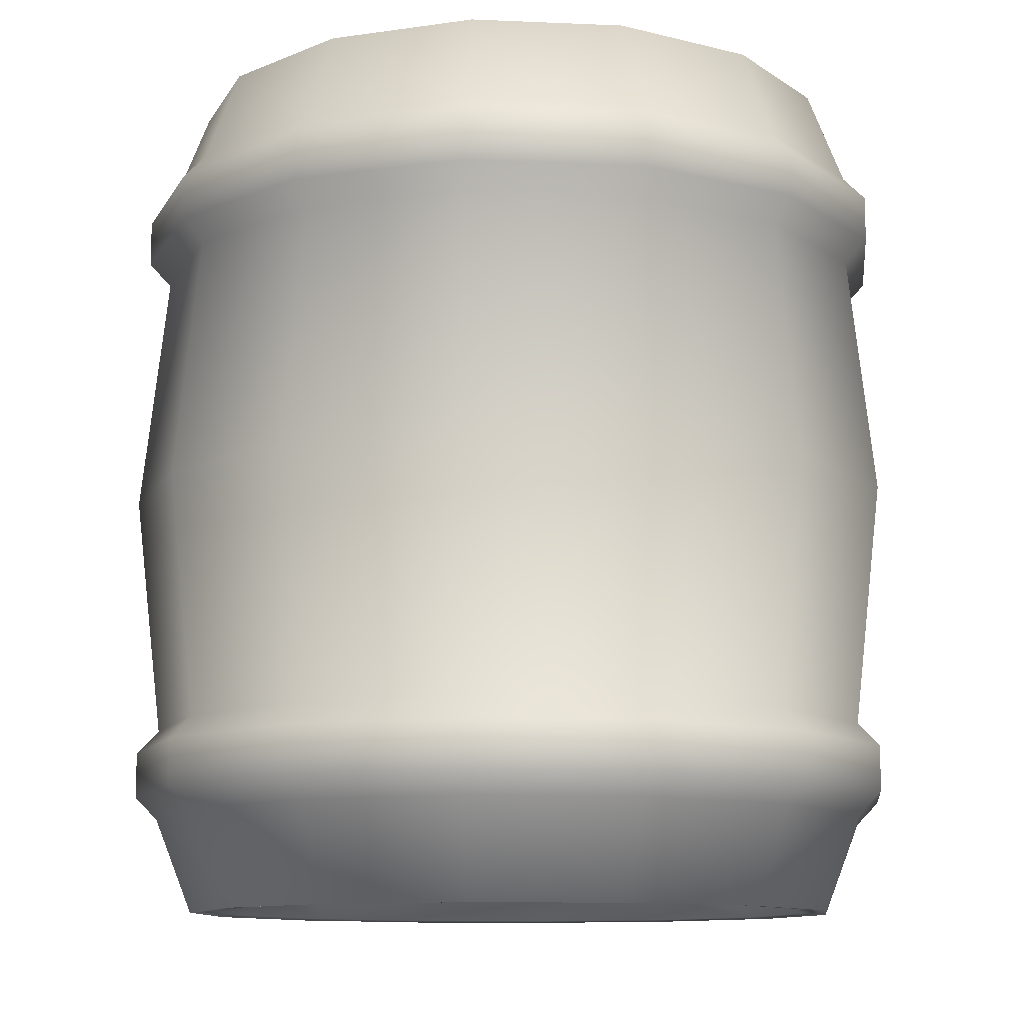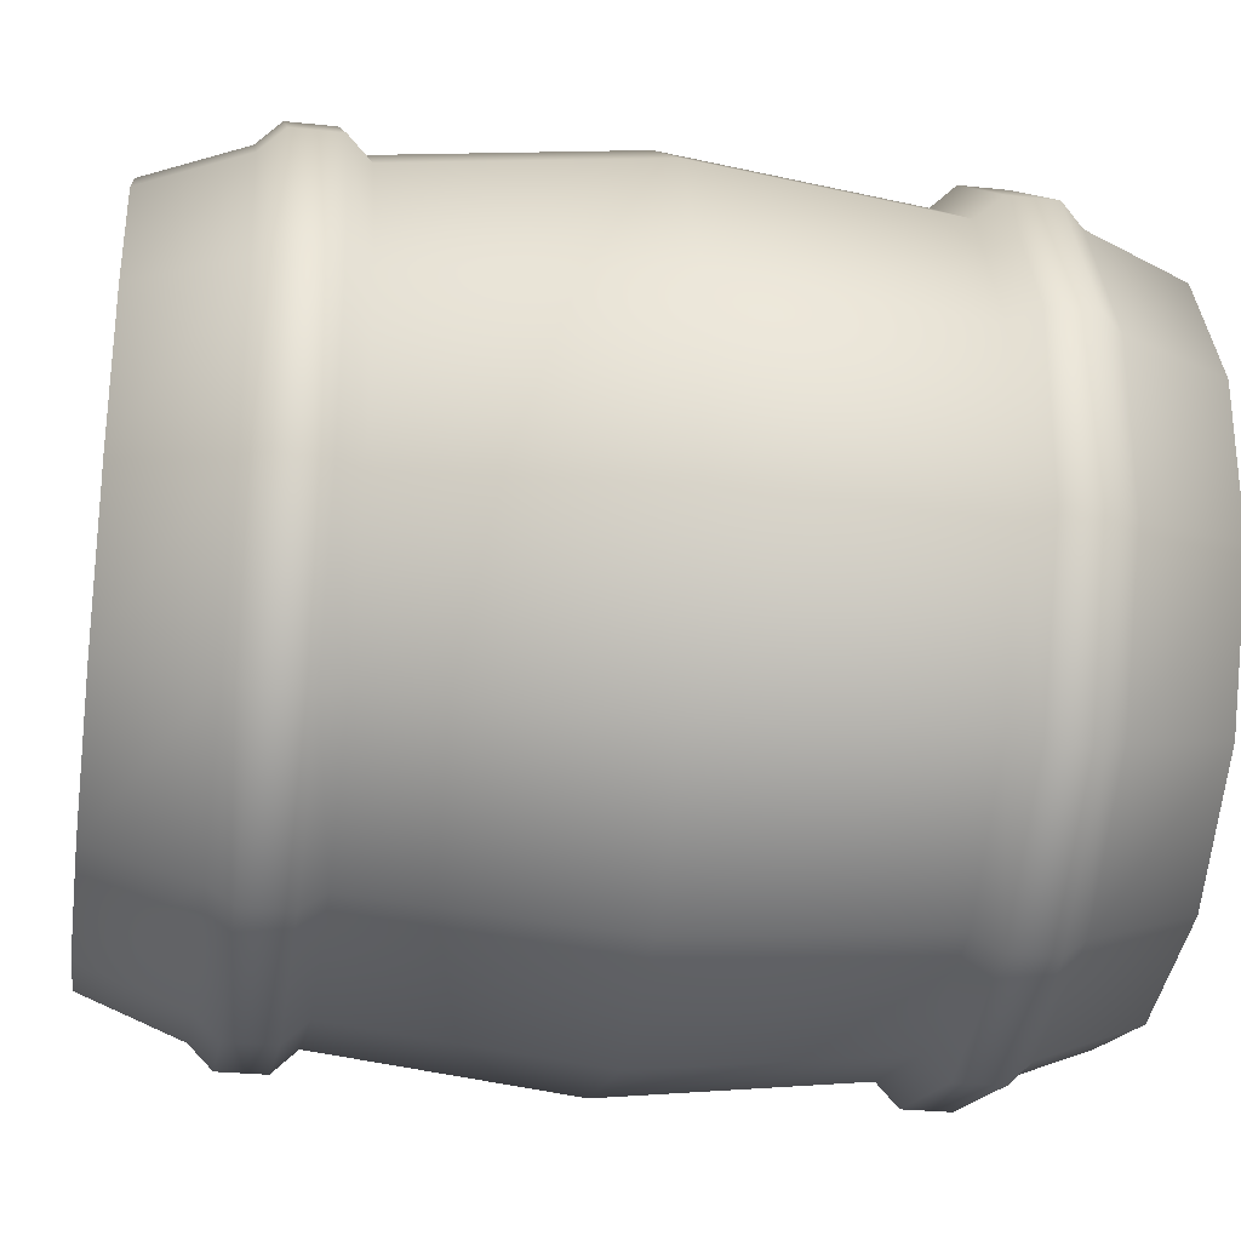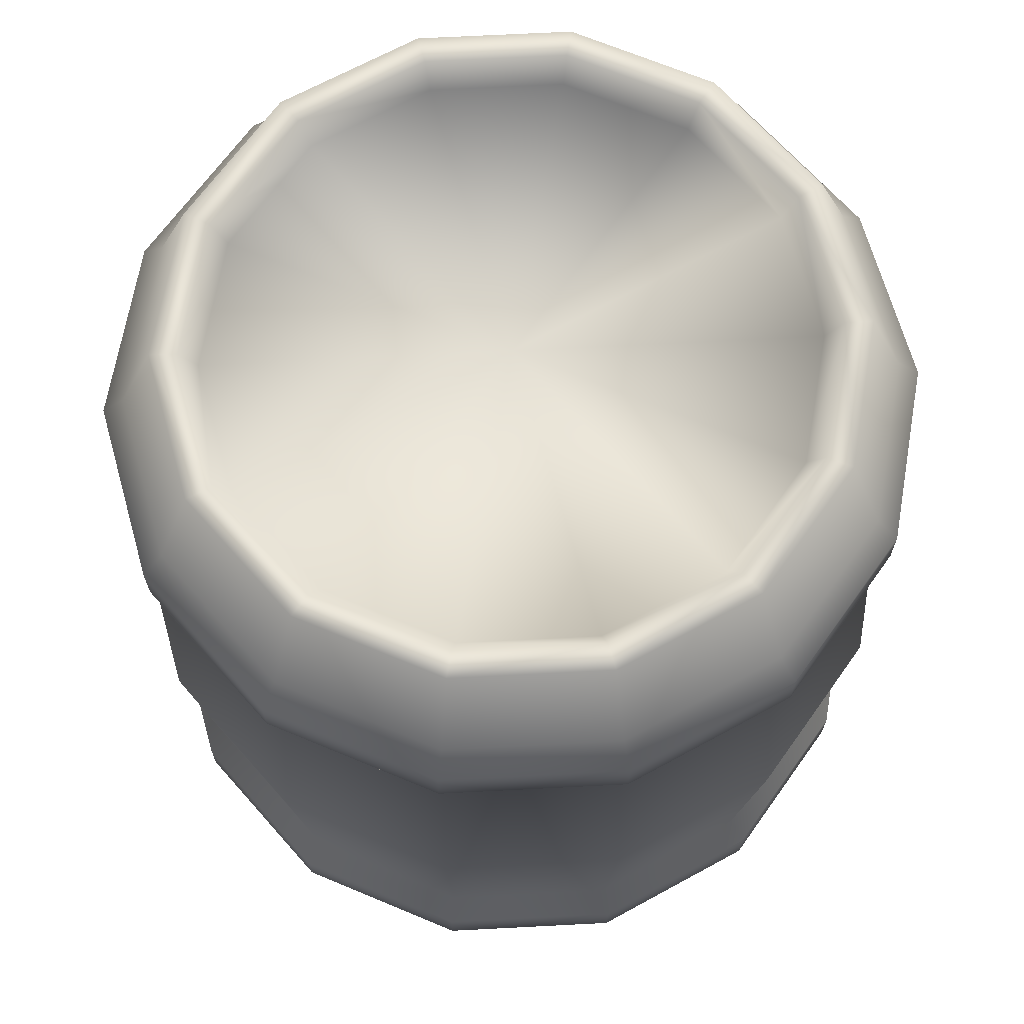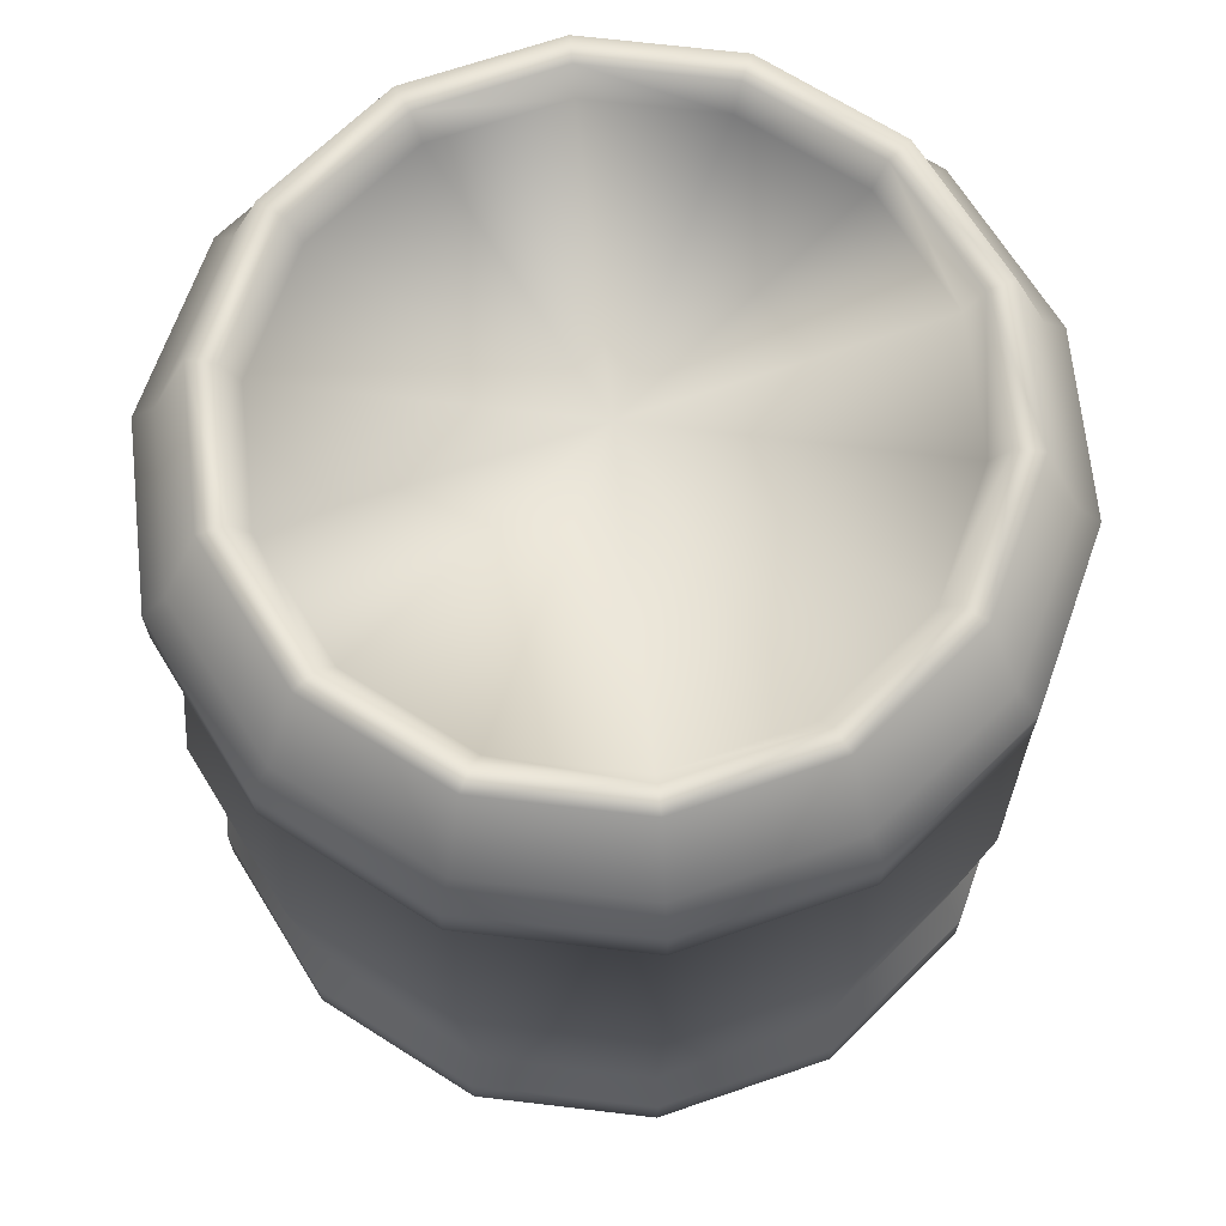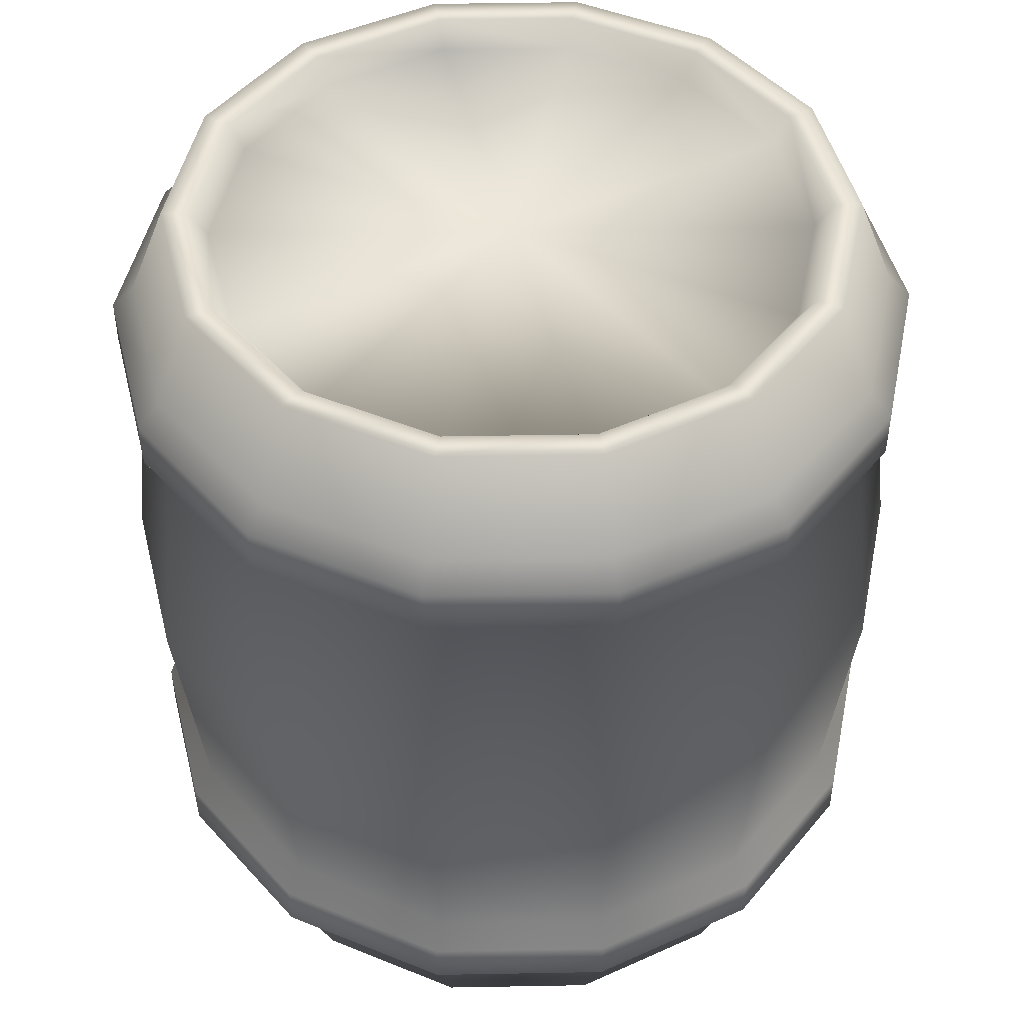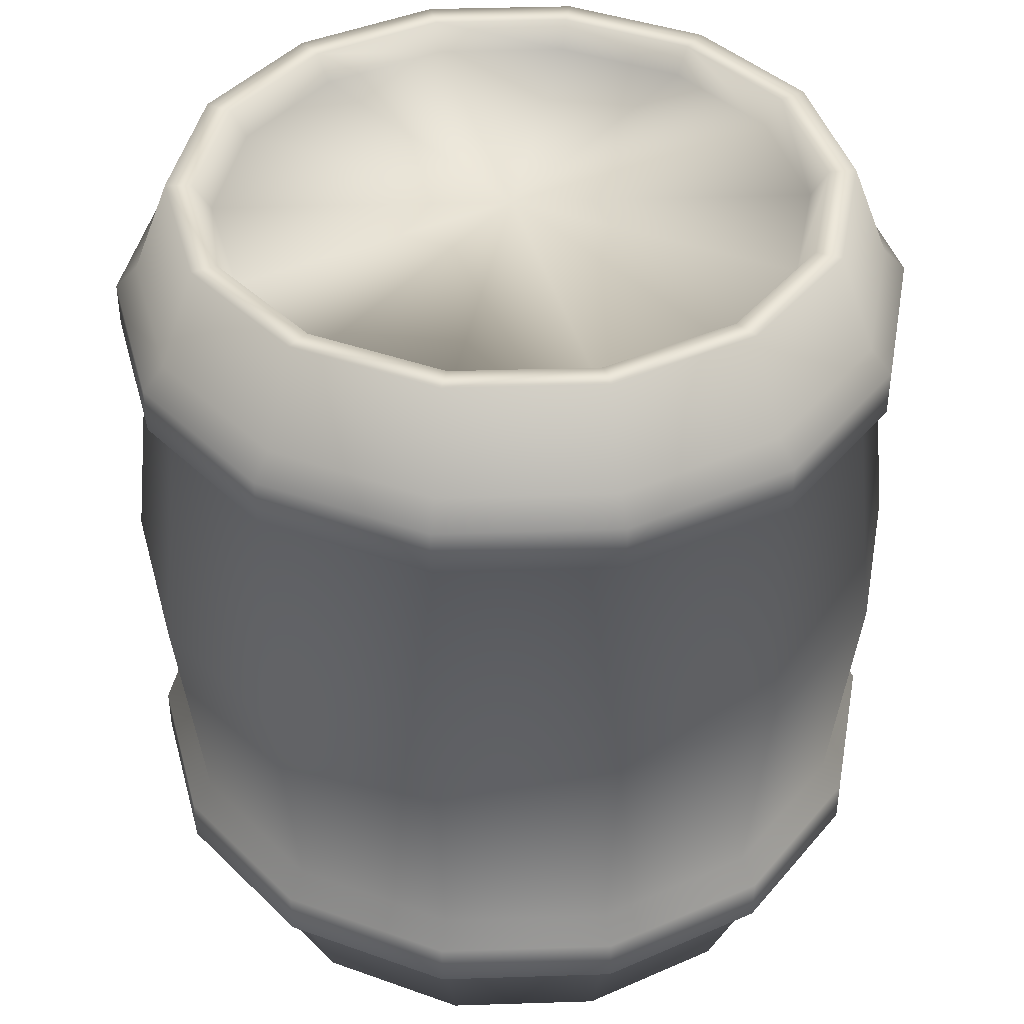
<metadata>
{"format":"obj","ext":"obj","renderer":"f3d","projection":"perspective","resolution":1024,"background":"white","views":[{"elev":-10.9,"azim":-70.4,"up":"+Y"},{"elev":-28.6,"azim":81.1,"up":"+Z"},{"elev":68.0,"azim":35.6,"up":"+Y"},{"elev":68.1,"azim":-31.8,"up":"+Y"},{"elev":47.5,"azim":-142.6,"up":"+Y"},{"elev":41.0,"azim":-40.8,"up":"+Y"}]}
</metadata>
<code>
o Barrel
v 0.4578 -0.002748 -0.8531
v 0.4578 0.993 -0.8531
v 0.6266 -0.002748 -0.8146
v 0.6266 0.993 -0.8146
v 0.7619 -0.002748 -0.7067
v 0.7619 0.993 -0.7067
v 0.837 -0.002748 -0.5507
v 0.837 0.993 -0.5507
v 0.837 -0.002748 -0.3776
v 0.837 0.993 -0.3776
v 0.7619 -0.002748 -0.2217
v 0.7619 0.993 -0.2217
v 0.6266 -0.002748 -0.1138
v 0.6266 0.993 -0.1138
v 0.4578 -0.002748 -0.07524
v 0.4578 0.993 -0.07524
v 0.2891 -0.002748 -0.1138
v 0.2891 0.993 -0.1138
v 0.1537 -0.002748 -0.2217
v 0.1537 0.993 -0.2217
v 0.07863 -0.002748 -0.3776
v 0.07863 0.993 -0.3776
v 0.07863 -0.002748 -0.5507
v 0.07863 0.993 -0.5507
v 0.1537 -0.002748 -0.7067
v 0.1537 0.993 -0.7067
v 0.2891 -0.002748 -0.8146
v 0.2891 0.993 -0.8146
v 0.4578 0.1078 -0.8959
v 0.4578 0.8825 -0.8959
v 0.6451 0.8825 -0.8532
v 0.6451 0.1078 -0.8532
v 0.7954 0.8825 -0.7334
v 0.7954 0.1078 -0.7334
v 0.8787 0.8825 -0.5602
v 0.8787 0.1078 -0.5602
v 0.8787 0.8825 -0.3681
v 0.8787 0.1078 -0.3681
v 0.7954 0.8825 -0.195
v 0.7954 0.1078 -0.195
v 0.6451 0.8825 -0.07517
v 0.6451 0.1078 -0.07517
v 0.4578 0.8825 -0.03241
v 0.4578 0.1078 -0.03241
v 0.2705 0.8825 -0.07517
v 0.2705 0.1078 -0.07517
v 0.1203 0.8825 -0.195
v 0.1203 0.1078 -0.195
v 0.03688 0.8825 -0.3681
v 0.03688 0.1078 -0.3681
v 0.03688 0.8825 -0.5602
v 0.03688 0.1078 -0.5602
v 0.1203 0.8825 -0.7334
v 0.1203 0.1078 -0.7334
v 0.2705 0.8825 -0.8532
v 0.2705 0.1078 -0.8532
v 0.4578 0.2142 -0.8959
v 0.4578 0.7761 -0.8959
v 0.6451 0.7761 -0.8532
v 0.6451 0.2142 -0.8532
v 0.7954 0.7761 -0.7334
v 0.7954 0.2142 -0.7334
v 0.8787 0.7761 -0.5602
v 0.8787 0.2142 -0.5602
v 0.8787 0.7761 -0.3681
v 0.8787 0.2142 -0.3681
v 0.7954 0.7761 -0.195
v 0.7954 0.2142 -0.195
v 0.6451 0.7761 -0.07517
v 0.6451 0.2142 -0.07517
v 0.4578 0.7761 -0.03241
v 0.4578 0.2142 -0.03241
v 0.2705 0.7761 -0.07517
v 0.2705 0.2142 -0.07517
v 0.1203 0.7761 -0.195
v 0.1203 0.2142 -0.195
v 0.03688 0.7761 -0.3681
v 0.03688 0.2142 -0.3681
v 0.03688 0.7761 -0.5602
v 0.03688 0.2142 -0.5602
v 0.1203 0.7761 -0.7334
v 0.1203 0.2142 -0.7334
v 0.2705 0.7761 -0.8532
v 0.2705 0.2142 -0.8532
v 0.4578 -0.001171 -0.8225
v 0.4578 0.9915 -0.8225
v 0.6133 -0.001171 -0.7871
v 0.6133 0.9915 -0.7871
v 0.738 -0.001171 -0.6876
v 0.738 0.9915 -0.6876
v 0.8072 -0.001171 -0.5439
v 0.8072 0.9915 -0.5439
v 0.8072 -0.001171 -0.3844
v 0.8072 0.9915 -0.3844
v 0.738 -0.001171 -0.2407
v 0.738 0.9915 -0.2407
v 0.6133 -0.001171 -0.1413
v 0.6133 0.9915 -0.1413
v 0.4578 -0.001171 -0.1058
v 0.4578 0.9915 -0.1058
v 0.3023 -0.001171 -0.1413
v 0.3023 0.9915 -0.1413
v 0.1776 -0.001171 -0.2407
v 0.1776 0.9915 -0.2407
v 0.1084 -0.001171 -0.3844
v 0.1084 0.9915 -0.3844
v 0.1084 -0.001171 -0.5439
v 0.1084 0.9915 -0.5439
v 0.1776 -0.001171 -0.6876
v 0.1776 0.9915 -0.6876
v 0.3023 -0.001171 -0.7871
v 0.3023 0.9915 -0.7871
v 0.4578 0.8027 -0.9215
v 0.4578 0.8559 -0.9215
v 0.6562 0.1876 -0.8762
v 0.6562 0.1344 -0.8762
v 0.8154 0.1876 -0.7493
v 0.8154 0.1344 -0.7493
v 0.9037 0.1876 -0.5659
v 0.9037 0.1344 -0.5659
v 0.9037 0.1876 -0.3624
v 0.9037 0.1344 -0.3624
v 0.8154 0.1876 -0.179
v 0.8154 0.1344 -0.179
v 0.6562 0.1876 -0.05216
v 0.6562 0.1344 -0.05215
v 0.4578 0.1876 -0.006868
v 0.4578 0.1344 -0.006868
v 0.2594 0.1876 -0.05216
v 0.2594 0.1344 -0.05215
v 0.1003 0.1876 -0.179
v 0.1003 0.1344 -0.179
v 0.01197 0.1876 -0.3624
v 0.01197 0.1344 -0.3624
v 0.01197 0.1876 -0.5659
v 0.01197 0.1344 -0.5659
v 0.1003 0.1876 -0.7493
v 0.1003 0.1344 -0.7493
v 0.2594 0.1876 -0.8762
v 0.2594 0.1344 -0.8762
v 0.4578 0.1344 -0.9215
v 0.2594 0.8559 -0.8762
v 0.1003 0.8559 -0.7493
v 0.01197 0.8559 -0.5659
v 0.01197 0.8559 -0.3624
v 0.1003 0.8559 -0.179
v 0.2594 0.8559 -0.05215
v 0.4578 0.8559 -0.006868
v 0.6562 0.8559 -0.05215
v 0.8154 0.8559 -0.179
v 0.9037 0.8559 -0.3624
v 0.9037 0.8559 -0.5659
v 0.8154 0.8559 -0.7493
v 0.6562 0.8559 -0.8762
v 0.4578 0.1876 -0.9215
v 0.6562 0.8027 -0.8762
v 0.8154 0.8027 -0.7493
v 0.9037 0.8027 -0.5659
v 0.9037 0.8027 -0.3624
v 0.8154 0.8027 -0.179
v 0.6562 0.8027 -0.05216
v 0.4578 0.8027 -0.006868
v 0.2594 0.8027 -0.05216
v 0.1003 0.8027 -0.179
v 0.01197 0.8027 -0.3624
v 0.01197 0.8027 -0.5659
v 0.1003 0.8027 -0.7493
v 0.2594 0.8027 -0.8762
v 0.4578 0.4951 -0.9274
v 0.6588 0.4951 -0.8816
v 0.82 0.4951 -0.753
v 0.9095 0.4951 -0.5673
v 0.9095 0.4951 -0.3611
v 0.82 0.4951 -0.1753
v 0.6588 0.4951 -0.04679
v 0.4578 0.4951 -0.000913
v 0.2568 0.4951 -0.04679
v 0.09562 0.4951 -0.1753
v 0.006168 0.4951 -0.3611
v 0.006168 0.4951 -0.5673
v 0.09562 0.4951 -0.753
v 0.2568 0.4951 -0.8816
v 0.4578 0.02927 -0.8033
v 0.4578 0.961 -0.8033
v 0.605 0.02927 -0.7697
v 0.605 0.961 -0.7697
v 0.723 0.02927 -0.6756
v 0.723 0.961 -0.6756
v 0.7885 0.02927 -0.5396
v 0.7885 0.961 -0.5396
v 0.7885 0.02927 -0.3887
v 0.7885 0.961 -0.3887
v 0.723 0.02927 -0.2527
v 0.723 0.961 -0.2527
v 0.605 0.02927 -0.1586
v 0.605 0.961 -0.1586
v 0.4578 0.02927 -0.125
v 0.4578 0.961 -0.125
v 0.3107 0.02927 -0.1586
v 0.3107 0.961 -0.1586
v 0.1926 0.02927 -0.2527
v 0.1926 0.961 -0.2527
v 0.1272 0.02927 -0.3887
v 0.1272 0.961 -0.3887
v 0.1272 0.02927 -0.5396
v 0.1272 0.961 -0.5396
v 0.1926 0.02927 -0.6756
v 0.1926 0.961 -0.6756
v 0.3107 0.02927 -0.7697
v 0.3107 0.961 -0.7697
v 0.4578 0.02927 -0.4642
v 0.4578 0.961 -0.4642
f 11 13 97 95
f 1 3 87 85
f 30 2 4 31
f 2 28 112 86
f 27 1 85 111
f 31 4 6 33
f 18 16 100 102
f 5 7 91 89
f 33 6 8 35
f 21 23 107 105
f 12 10 94 96
f 35 8 10 37
f 28 26 110 112
f 15 17 101 99
f 37 10 12 39
f 6 4 88 90
f 22 20 104 106
f 39 12 14 41
f 9 11 95 93
f 25 27 111 109
f 41 14 16 43
f 16 14 98 100
f 3 5 89 87
f 43 16 18 45
f 19 21 105 103
f 10 8 92 94
f 45 18 20 47
f 26 24 108 110
f 13 15 99 97
f 47 20 22 49
f 20 18 102 104
f 7 9 93 91
f 49 22 24 51
f 23 25 109 107
f 4 2 86 88
f 51 24 26 53
f 14 12 96 98
f 17 19 103 101
f 53 26 28 55
f 8 6 90 92
f 24 22 106 108
f 55 28 2 30
f 27 56 29 1
f 74 76 131 129
f 25 54 56 27
f 37 39 150 151
f 23 52 54 25
f 73 71 162 163
f 21 50 52 23
f 40 38 122 124
f 19 48 50 21
f 72 74 129 127
f 17 46 48 19
f 39 41 149 150
f 15 44 46 17
f 71 69 161 162
f 13 42 44 15
f 42 40 124 126
f 11 40 42 13
f 70 72 127 125
f 9 38 40 11
f 41 43 148 149
f 7 36 38 9
f 69 67 160 161
f 5 34 36 7
f 44 42 126 128
f 3 32 34 5
f 68 70 125 123
f 1 29 32 3
f 43 45 147 148
f 67 65 159 160
f 169 58 59 170
f 46 44 128 130
f 170 59 61 171
f 66 68 123 121
f 171 61 63 172
f 45 47 146 147
f 172 63 65 173
f 65 63 158 159
f 173 65 67 174
f 48 46 130 132
f 174 67 69 175
f 64 66 121 119
f 175 69 71 176
f 47 49 145 146
f 176 71 73 177
f 63 61 157 158
f 177 73 75 178
f 50 48 132 134
f 178 75 77 179
f 62 64 119 117
f 179 77 79 180
f 49 51 144 145
f 180 79 81 181
f 61 59 156 157
f 181 81 83 182
f 52 50 134 136
f 182 83 58 169
f 168 142 114 113
f 167 143 142 168
f 166 144 143 167
f 165 145 144 166
f 164 146 145 165
f 163 147 146 164
f 162 148 147 163
f 161 149 148 162
f 160 150 149 161
f 159 151 150 160
f 158 152 151 159
f 157 153 152 158
f 156 154 153 157
f 113 114 154 156
f 141 155 115 116
f 116 115 117 118
f 118 117 119 120
f 120 119 121 122
f 122 121 123 124
f 124 123 125 126
f 126 125 127 128
f 128 127 129 130
f 130 129 131 132
f 132 131 133 134
f 134 133 135 136
f 136 135 137 138
f 138 137 139 140
f 140 139 155 141
f 38 36 120 122
f 75 73 163 164
f 35 37 151 152
f 76 78 133 131
f 36 34 118 120
f 77 75 164 165
f 33 35 152 153
f 78 80 135 133
f 34 32 116 118
f 79 77 165 166
f 31 33 153 154
f 80 82 137 135
f 32 29 141 116
f 29 56 140 141
f 81 79 166 167
f 30 31 154 114
f 55 30 114 142
f 82 84 139 137
f 56 54 138 140
f 83 81 167 168
f 53 55 142 143
f 84 57 155 139
f 57 60 115 155
f 54 52 136 138
f 58 83 168 113
f 59 58 113 156
f 51 53 143 144
f 60 62 117 115
f 84 182 169 57
f 82 181 182 84
f 80 180 181 82
f 78 179 180 80
f 76 178 179 78
f 74 177 178 76
f 72 176 177 74
f 70 175 176 72
f 68 174 175 70
f 66 173 174 68
f 64 172 173 66
f 62 171 172 64
f 60 170 171 62
f 57 169 170 60
f 109 207 205 107
f 89 187 185 87
f 94 192 194 96
f 103 201 199 101
f 108 206 208 110
f 88 186 188 90
f 97 195 193 95
f 102 200 202 104
f 111 209 207 109
f 91 189 187 89
f 96 194 196 98
f 105 203 201 103
f 110 208 210 112
f 90 188 190 92
f 99 197 195 97
f 85 183 209 111
f 104 202 204 106
f 112 210 184 86
f 93 191 189 91
f 87 185 183 85
f 98 196 198 100
f 107 205 203 105
f 92 190 192 94
f 101 199 197 99
f 106 204 206 108
f 86 184 186 88
f 95 193 191 93
f 100 198 200 102
f 197 211 195
f 211 191 193
f 211 189 191
f 195 211 193
f 197 199 211
f 187 211 185
f 211 183 185
f 189 211 187
f 198 212 200
f 208 212 210
f 210 212 184
f 202 200 212
f 198 196 212
f 212 206 204
f 206 212 208
f 204 202 212
f 186 184 212
f 188 186 212
f 190 188 212
f 192 190 212
f 194 192 212
f 196 194 212
f 211 209 183
f 209 211 207
f 207 211 205
f 205 211 203
f 203 211 201
f 211 199 201
l 99 183

</code>
